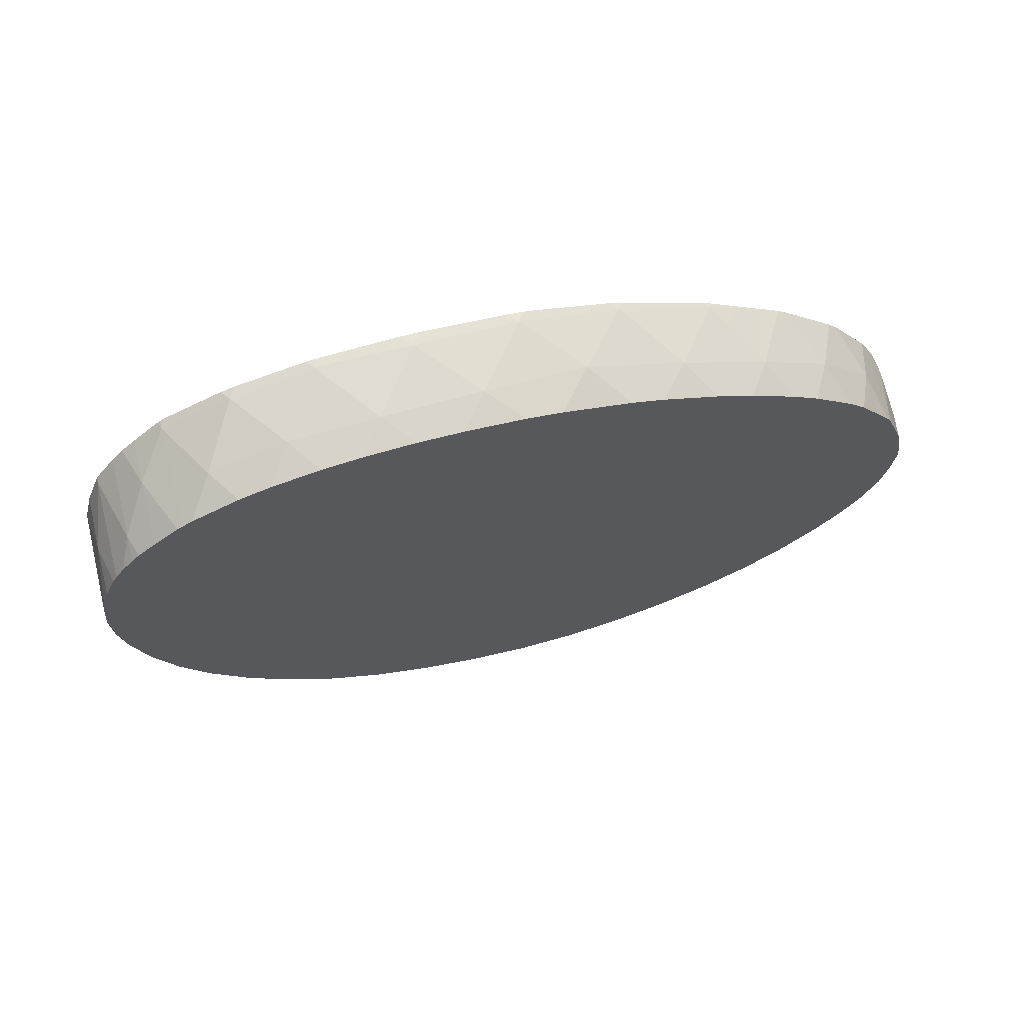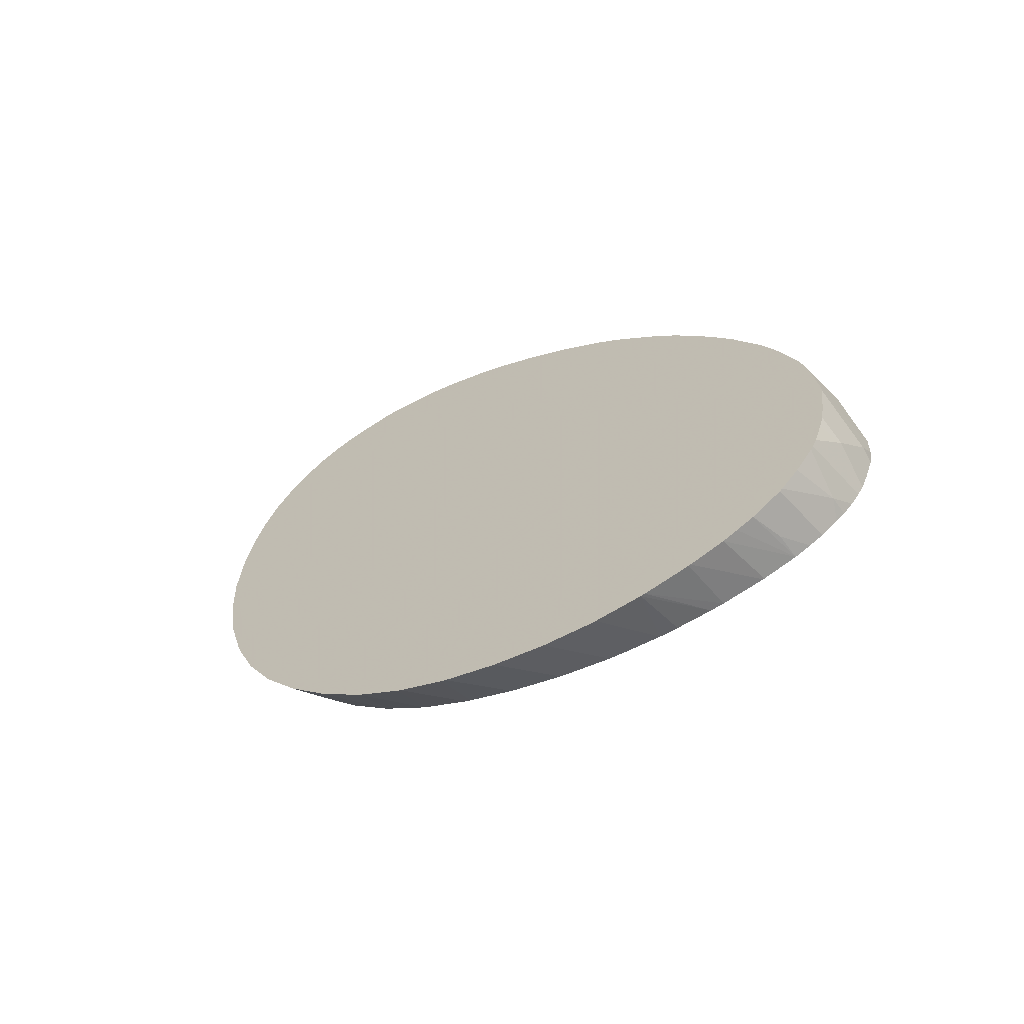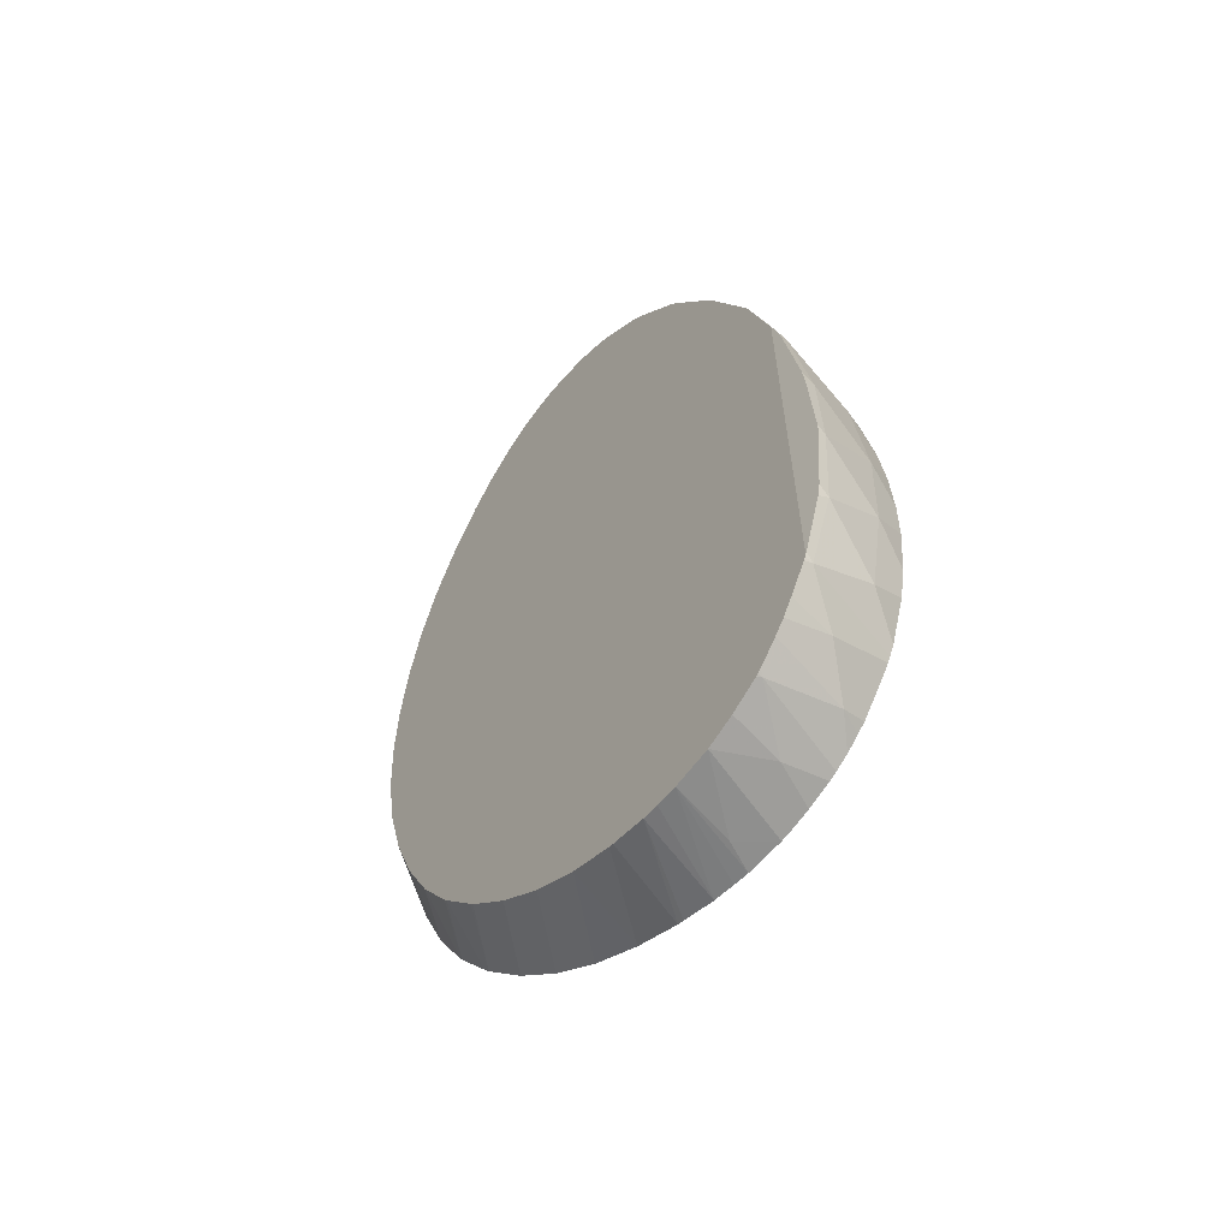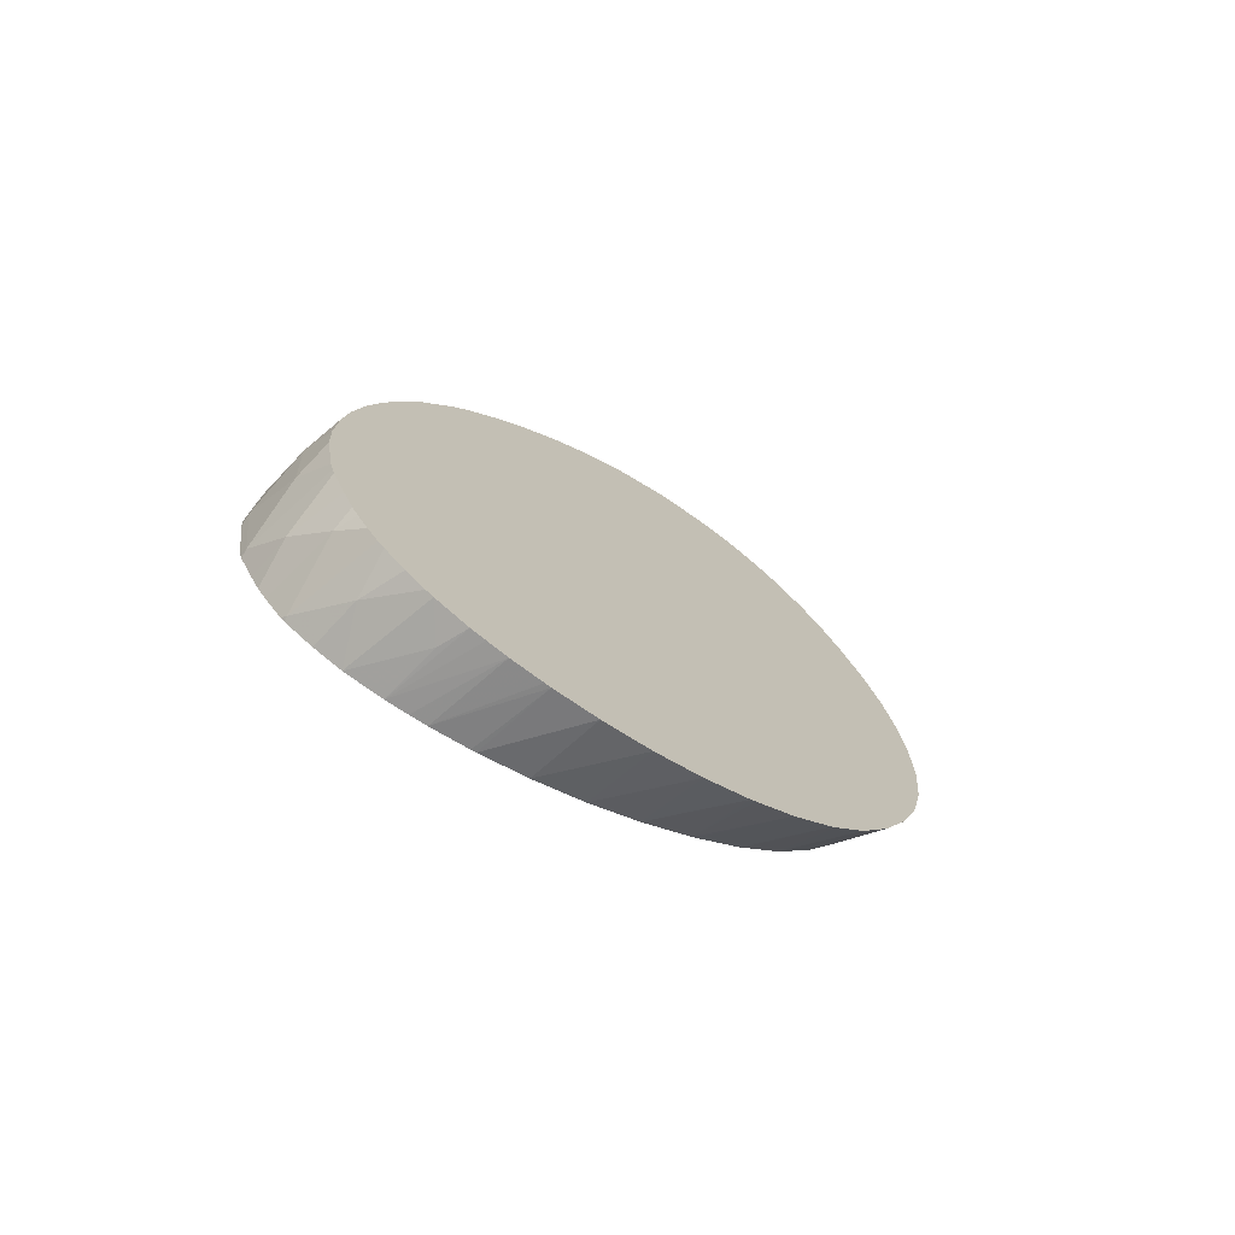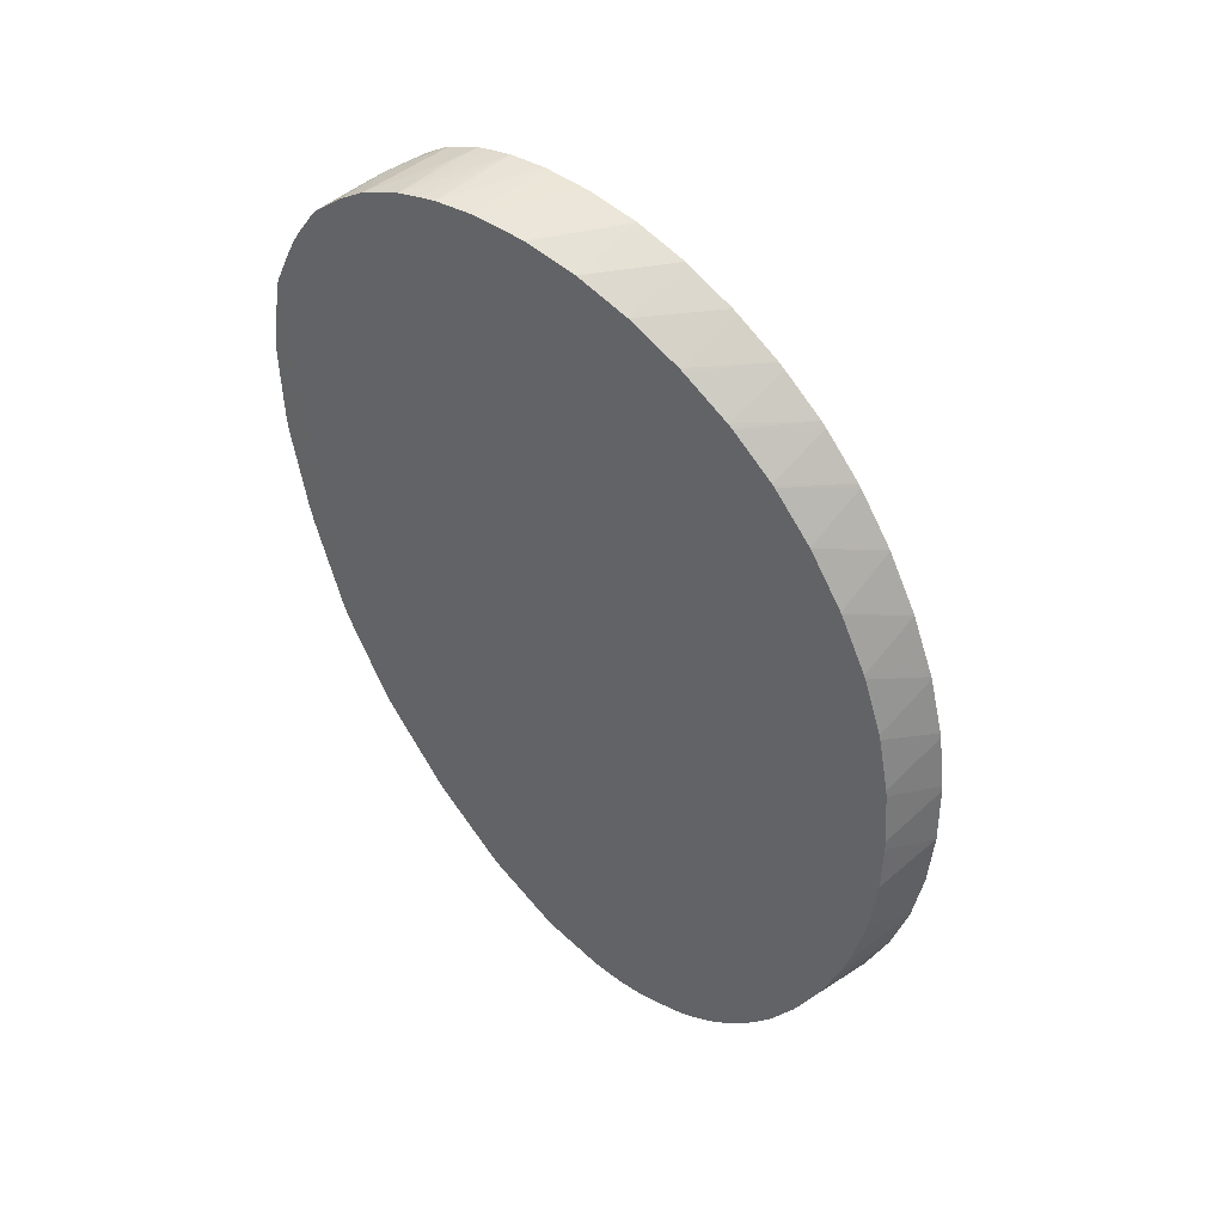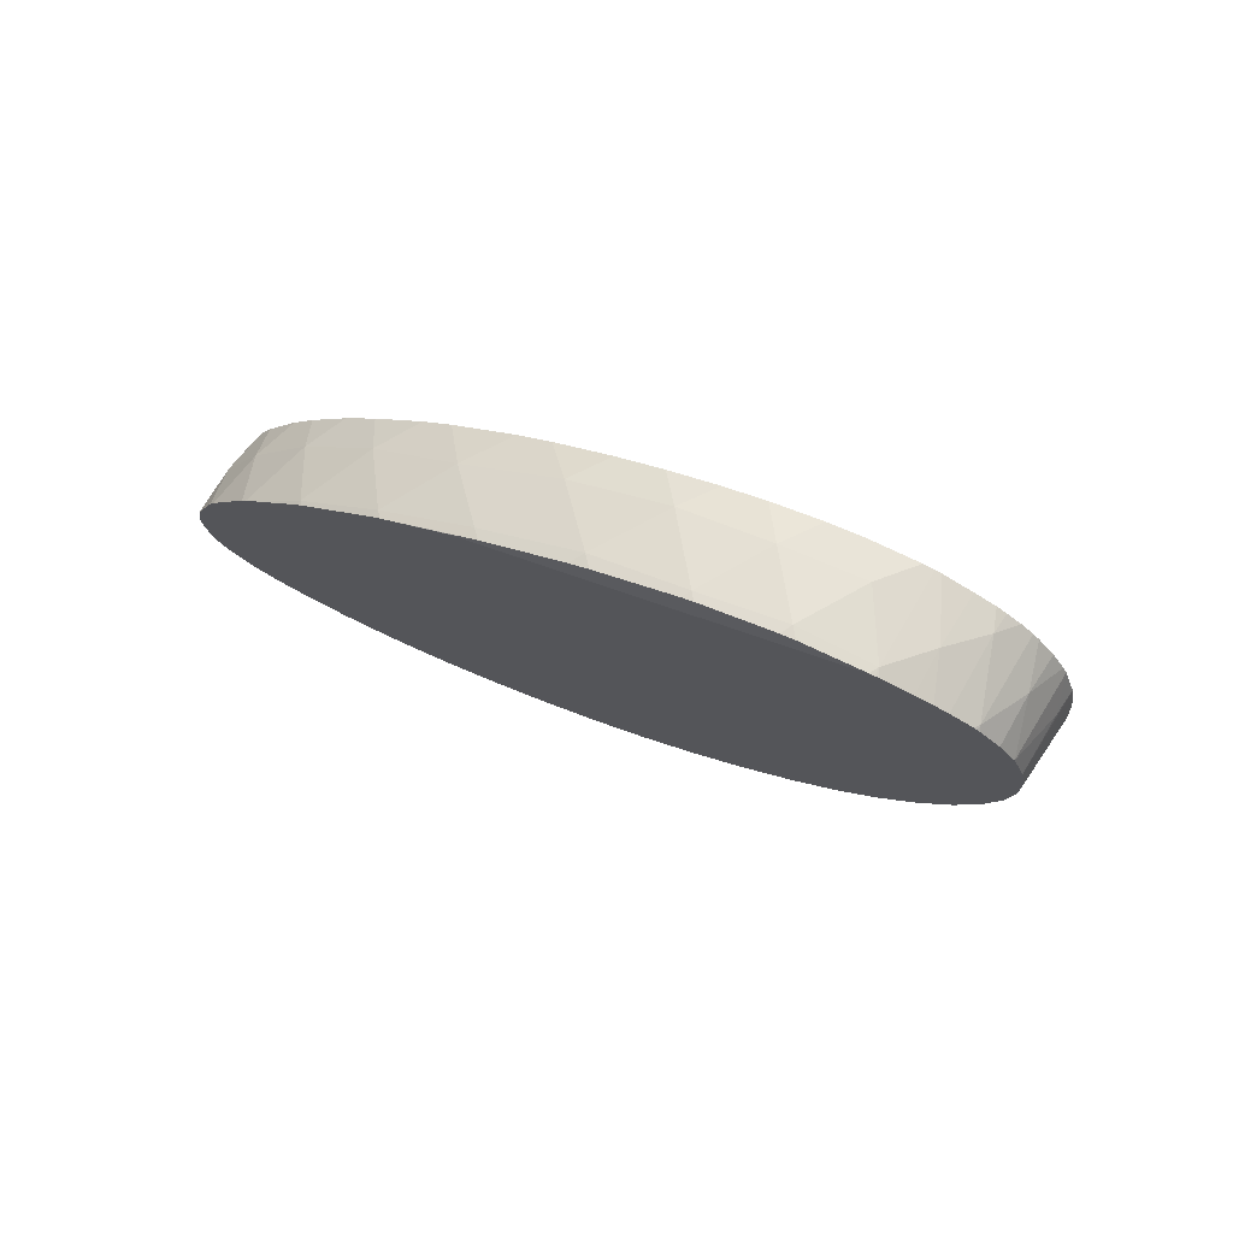
<metadata>
{"format":"obj","ext":"obj","renderer":"f3d","projection":"perspective","resolution":1024,"background":"white","views":[{"elev":21.9,"azim":-24.0,"up":"+Y"},{"elev":1.2,"azim":53.6,"up":"+Z"},{"elev":19.6,"azim":-102.7,"up":"+Y"},{"elev":1.0,"azim":-69.9,"up":"+Z"},{"elev":-69.5,"azim":-69.0,"up":"+Z"},{"elev":14.9,"azim":-141.9,"up":"+Z"}]}
</metadata>
<code>
v 0.49 0.222 0.07374
v 0.4946 0.2381 0.08535
v 0.4924 0.1973 0.0955
v 0.4979 0.2528 0.09595
v 0.4747 0.1905 0.05081
v 0.4754 0.1916 0.0516
v 0.4591 0.1041 0.06798
v 0.4785 0.1313 0.09172
v 0.485 0.1441 0.1028
v 0.4922 0.1593 0.116
v 0.5 0.1893 0.142
v 0.5 0.2663 0.1342
v 0.5001 0.1924 0.1447
v 0.458 0.1026 0.06673
v 0.4514 0.1568 0.02598
v 0.443 0.1469 0.01866
v 0.4283 0.06998 0.03822
v 0.4253 0.06703 0.03563
v 0.4897 0.2508 0.195
v 0.3895 0.03718 0.00947
v 0.4056 0.1098 -0.009198
v 0.4191 0.1222 0.0001634
v -0.4146 0.1457 -0.01768
v -0.3711 0.1102 -0.04107
v -0.3719 0.1107 -0.04077
v -0.3888 0.04353 0.006494
v -0.3436 0.01369 -0.01878
v -0.3222 0.07885 -0.06125
v -0.2918 -0.013 -0.04125
v -0.1719 -0.05439 -0.07568
v -0.234 -0.0361 -0.06057
v -0.2849 -0.01583 -0.04362
v -0.266 0.05027 -0.07917
v -0.2048 0.02593 -0.09389
v -0.2607 0.04807 -0.08051
v -0.2251 -0.03895 -0.06293
v -0.1988 0.02397 -0.09503
v -0.164 -0.05618 -0.07714
v -0.1399 0.007262 -0.1044
v -0.06985 -0.005112 -0.1103
v -0.1356 0.006279 -0.1049
v -0.1058 -0.06685 -0.08572
v -0.1011 -0.06747 -0.08621
v -0.07109 -0.004954 -0.1102
v -0.03581 -0.07325 -0.09049
v -0.03444 -0.07332 -0.09053
v 0.102 -0.06924 -0.08553
v 0.2323 -0.04086 -0.05961
v 0.1705 -0.05785 -0.07495
v 0.1653 -0.05894 -0.07594
v 0.198 0.009069 -0.08917
v 0.1402 -0.003079 -0.1002
v 0.1349 -0.003934 -0.101
v 0.1048 -0.06892 -0.08522
v 0.07253 -0.01034 -0.1081
v 0.001092 -0.01089 -0.1115
v -0.001047 -0.01081 -0.1115
v 0.03477 -0.07395 -0.09032
v 0.06822 -0.01056 -0.1084
v 0.3131 0.05098 -0.05471
v 0.2048 0.011 -0.08752
v 0.2266 -0.04257 -0.06115
v 0.2578 0.02776 -0.07346
v 0.2676 0.03174 -0.07023
v 0.2898 -0.01889 -0.04001
v 0.3416 0.006701 -0.01736
v -0.4278 0.07673 0.03473
v -0.4476 0.1809 0.005898
v -0.4572 0.1088 0.0621
v 0.3862 0.03465 0.007251
v 0.3624 0.07817 -0.03341
v 0.3774 0.08868 -0.02534
v 0.3263 0.0581 -0.04913
v 0.4285 0.3201 0.2542
v -0.4736 0.2835 0.2127
v -0.5001 0.2033 0.1432
v -0.493 0.2501 0.1837
v -0.4993 0.222 0.1594
v -0.5 0.2663 0.1342
v -0.4953 0.2431 0.1777
v -0.4915 0.3361 0.1207
v -0.4967 0.3091 0.09469
v -0.4916 0.3378 0.1152
v -0.491 0.3398 0.1167
v -0.4895 0.3434 0.1192
v -0.4801 0.2985 0.1924
v -0.4874 0.2624 0.1944
v -0.4794 0.2751 0.2055
v -0.4592 0.3542 0.1882
v -0.4681 0.3765 0.1436
v -0.456 0.3895 0.1533
v -0.4765 0.3644 0.1347
v -0.4505 0.1847 0.008427
v -0.4294 0.4152 0.1727
v -0.4315 0.4137 0.1715
v -0.4341 0.4116 0.1699
v -0.432 0.4078 0.1783
v -0.4272 0.4167 0.1739
v -0.3725 0.4461 0.1999
v -0.3657 0.4415 0.2116
v -0.4018 0.3749 0.2417
v -0.4244 0.3286 0.2522
v -0.4332 0.3224 0.2467
v -0.4383 0.3186 0.2435
v -0.459 0.2984 0.2258
v -0.1487 0.4115 0.3268
v -0.2983 0.3826 0.3002
v -0.348 0.3664 0.2857
v -0.3246 0.4074 0.2702
v -0.3797 0.3532 0.2739
v -0.2807 0.4715 0.2343
v -0.3593 0.4517 0.2048
v -0.2864 0.4758 0.226
v -0.2743 0.4789 0.2288
v -0.1874 0.4959 0.2438
v -0.1771 0.4885 0.2557
v -0.2299 0.4284 0.294
v -0.2551 0.3934 0.31
v -0.2012 0.404 0.3197
v -0.1192 0.446 0.3075
v -0.05999 0.5025 0.2645
v -0.1656 0.4992 0.2467
v -0.07003 0.5091 0.2554
v -0.03312 0.51 0.2562
v -0.0499 0.5102 0.2564
v 0.0525 0.5082 0.2585
v 0.06691 0.5071 0.2583
v 0.05999 0.5025 0.2645
v 0 0.4572 0.3089
v 0.1192 0.446 0.3075
v 0.1771 0.4885 0.2557
v 0.1728 0.4925 0.2523
v 0.1807 0.4911 0.2516
v 0.2765 0.468 0.2392
v -0.4715 0.2147 0.02882
v -0.497 0.2815 0.07514
v -0.4998 0.1961 0.137
v -0.4923 0.1669 0.1119
v -0.4924 0.1973 0.0955
v -0.4876 0.2474 0.05131
v -0.4788 0.2287 0.03846
v -0.4781 0.1381 0.08719
v -0.4608 0.1135 0.06611
v -0.4864 0.1547 0.1014
v 0.4464 0.3794 0.1835
v 0.4919 0.3125 0.138
v 0.4987 0.2839 0.118
v 0.4988 0.2729 0.1102
v 0.4962 0.2982 0.128
v 0.4931 0.2434 0.1886
v 0.4945 0.2392 0.185
v 0.4801 0.2985 0.1924
v 0.4876 0.3232 0.1454
v 0.4779 0.3395 0.1565
v 0.4624 0.3623 0.172
v 0.458 0.3672 0.1753
v 0.4592 0.3542 0.1882
v 0.4359 0.3147 0.2496
v 0.4589 0.2919 0.2302
v 0.4716 0.2788 0.219
v 0.4792 0.2678 0.2095
v 0.4322 0.3914 0.1914
v 0.3717 0.4305 0.2166
v 0.4235 0.3986 0.1961
v 0.4018 0.3749 0.2417
v 0.3246 0.4074 0.2702
v 0.3515 0.3603 0.288
v 0.3762 0.3497 0.2791
v 0.2582 0.3892 0.312
v 0.295 0.3795 0.3039
v 0.2299 0.4284 0.294
v 0.1986 0.4017 0.3221
v 0.2849 0.4654 0.2377
v 0.3596 0.4365 0.2203
v 0.1507 0.4092 0.3281
v 0.04096 0.4193 0.3355
v 0.08019 0.417 0.334
v -0.04035 0.4198 0.3351
v -0.08152 0.418 0.3331
v 0.4992 0.2144 0.1637
f 2 3 1
f 2 4 3
f 2 1 4
f 1 5 4
f 6 5 1
f 6 7 5
f 6 8 7
f 6 1 8
f 9 8 1
f 9 10 8
f 9 1 10
f 3 10 1
f 3 11 10
f 3 4 11
f 11 4 12
f 11 12 13
f 11 13 14
f 8 11 14
f 8 10 11
f 7 8 14
f 7 14 15
f 7 15 5
f 15 16 5
f 17 16 15
f 17 18 16
f 17 14 18
f 17 15 14
f 18 14 19
f 18 19 20
f 18 20 21
f 22 18 21
f 22 16 18
f 22 5 16
f 22 23 5
f 22 21 23
f 23 21 24
f 25 23 24
f 25 26 23
f 25 27 26
f 28 27 25
f 29 27 28
f 29 30 27
f 29 31 30
f 32 31 29
f 32 33 31
f 32 29 33
f 33 29 28
f 33 28 34
f 35 33 34
f 35 31 33
f 35 34 31
f 36 31 34
f 36 30 31
f 36 34 30
f 37 30 34
f 37 38 30
f 37 39 38
f 37 34 39
f 39 34 24
f 39 24 40
f 41 39 40
f 41 42 39
f 41 43 42
f 44 43 41
f 44 45 43
f 44 40 45
f 44 41 40
f 45 40 46
f 45 46 42
f 45 42 43
f 47 42 46
f 47 48 42
f 47 49 48
f 50 49 47
f 50 51 49
f 50 52 51
f 50 53 52
f 54 53 50
f 54 47 53
f 54 50 47
f 53 47 55
f 53 55 51
f 52 53 51
f 55 40 51
f 56 40 55
f 57 40 56
f 57 46 40
f 57 56 46
f 58 46 56
f 58 47 46
f 59 47 58
f 59 55 47
f 59 56 55
f 59 58 56
f 51 40 21
f 60 51 21
f 61 51 60
f 61 62 51
f 61 63 62
f 61 60 63
f 64 63 60
f 64 48 63
f 64 65 48
f 64 60 65
f 65 60 66
f 65 66 48
f 26 48 66
f 26 42 48
f 26 30 42
f 26 27 30
f 38 42 30
f 38 39 42
f 67 26 66
f 67 23 26
f 67 68 23
f 67 69 68
f 67 70 69
f 67 66 70
f 71 70 66
f 72 70 71
f 72 21 70
f 72 71 21
f 71 60 21
f 73 60 71
f 73 66 60
f 73 71 66
f 70 21 20
f 70 20 74
f 70 74 75
f 70 75 69
f 75 76 69
f 77 76 75
f 78 76 77
f 78 79 76
f 80 79 78
f 81 79 80
f 81 82 79
f 81 83 82
f 84 83 81
f 84 85 83
f 84 81 85
f 81 86 85
f 81 87 86
f 81 77 87
f 81 80 77
f 80 78 77
f 87 77 75
f 88 87 75
f 88 86 87
f 88 75 86
f 89 86 75
f 89 90 86
f 91 90 89
f 91 92 90
f 91 93 92
f 91 94 93
f 91 95 94
f 91 96 95
f 91 89 96
f 96 89 97
f 95 96 97
f 95 97 94
f 98 94 97
f 98 99 94
f 98 97 99
f 97 100 99
f 97 101 100
f 97 102 101
f 103 102 97
f 103 104 102
f 103 97 104
f 97 89 104
f 105 104 89
f 105 75 104
f 105 89 75
f 104 75 102
f 102 75 74
f 102 74 106
f 107 102 106
f 107 108 102
f 109 108 107
f 101 108 109
f 110 108 101
f 110 102 108
f 110 101 102
f 101 109 100
f 111 100 109
f 111 112 100
f 111 113 112
f 111 114 113
f 111 115 114
f 111 116 115
f 111 117 116
f 111 109 117
f 109 107 117
f 118 117 107
f 118 119 117
f 118 107 119
f 119 107 106
f 119 106 117
f 120 117 106
f 120 116 117
f 121 116 120
f 121 122 116
f 123 122 121
f 123 124 122
f 125 124 123
f 126 124 125
f 126 127 124
f 126 128 127
f 126 125 128
f 125 121 128
f 125 123 121
f 128 121 129
f 128 129 130
f 128 130 131
f 128 131 132
f 127 128 132
f 127 132 133
f 127 133 134
f 127 134 4
f 127 4 93
f 127 93 124
f 93 94 124
f 114 124 94
f 122 124 114
f 115 122 114
f 115 116 122
f 113 114 94
f 113 94 112
f 99 112 94
f 99 100 112
f 93 4 68
f 93 68 69
f 93 69 135
f 92 93 135
f 92 135 136
f 92 136 85
f 92 85 86
f 92 86 90
f 85 136 83
f 82 83 136
f 82 136 79
f 79 136 76
f 137 76 136
f 137 138 76
f 139 138 137
f 139 140 138
f 139 136 140
f 139 137 136
f 140 136 135
f 141 140 135
f 141 142 140
f 141 135 142
f 143 142 135
f 143 138 142
f 143 69 138
f 143 135 69
f 138 69 76
f 144 142 138
f 144 140 142
f 144 138 140
f 68 4 23
f 23 4 5
f 4 134 145
f 146 4 145
f 147 4 146
f 148 4 147
f 148 12 4
f 148 147 12
f 149 12 147
f 149 146 12
f 149 147 146
f 150 12 146
f 150 151 12
f 150 13 151
f 150 19 13
f 150 152 19
f 150 146 152
f 153 152 146
f 154 152 153
f 154 155 152
f 154 153 155
f 153 146 155
f 155 146 145
f 156 155 145
f 156 157 155
f 156 145 157
f 157 145 158
f 157 158 159
f 157 159 160
f 157 160 152
f 157 152 155
f 161 152 160
f 161 19 152
f 161 74 19
f 161 159 74
f 161 160 159
f 159 158 74
f 158 162 74
f 158 145 162
f 162 145 134
f 162 134 163
f 164 162 163
f 164 165 162
f 164 163 165
f 166 165 163
f 167 165 166
f 168 165 167
f 168 74 165
f 168 167 74
f 167 169 74
f 170 169 167
f 170 166 169
f 170 167 166
f 171 169 166
f 171 172 169
f 171 130 172
f 171 131 130
f 171 134 131
f 171 166 134
f 173 134 166
f 173 163 134
f 173 174 163
f 173 166 174
f 174 166 163
f 133 131 134
f 133 132 131
f 175 172 130
f 175 169 172
f 175 74 169
f 175 176 74
f 177 176 175
f 177 130 176
f 177 175 130
f 130 129 176
f 178 176 129
f 178 74 176
f 178 106 74
f 179 106 178
f 179 120 106
f 179 178 120
f 120 178 129
f 121 120 129
f 162 165 74
f 20 19 74
f 19 14 13
f 151 13 180
f 151 180 12
f 180 13 12
f 63 48 62
f 62 48 49
f 62 49 51
f 24 21 40
f 28 24 34
f 28 25 24

</code>
